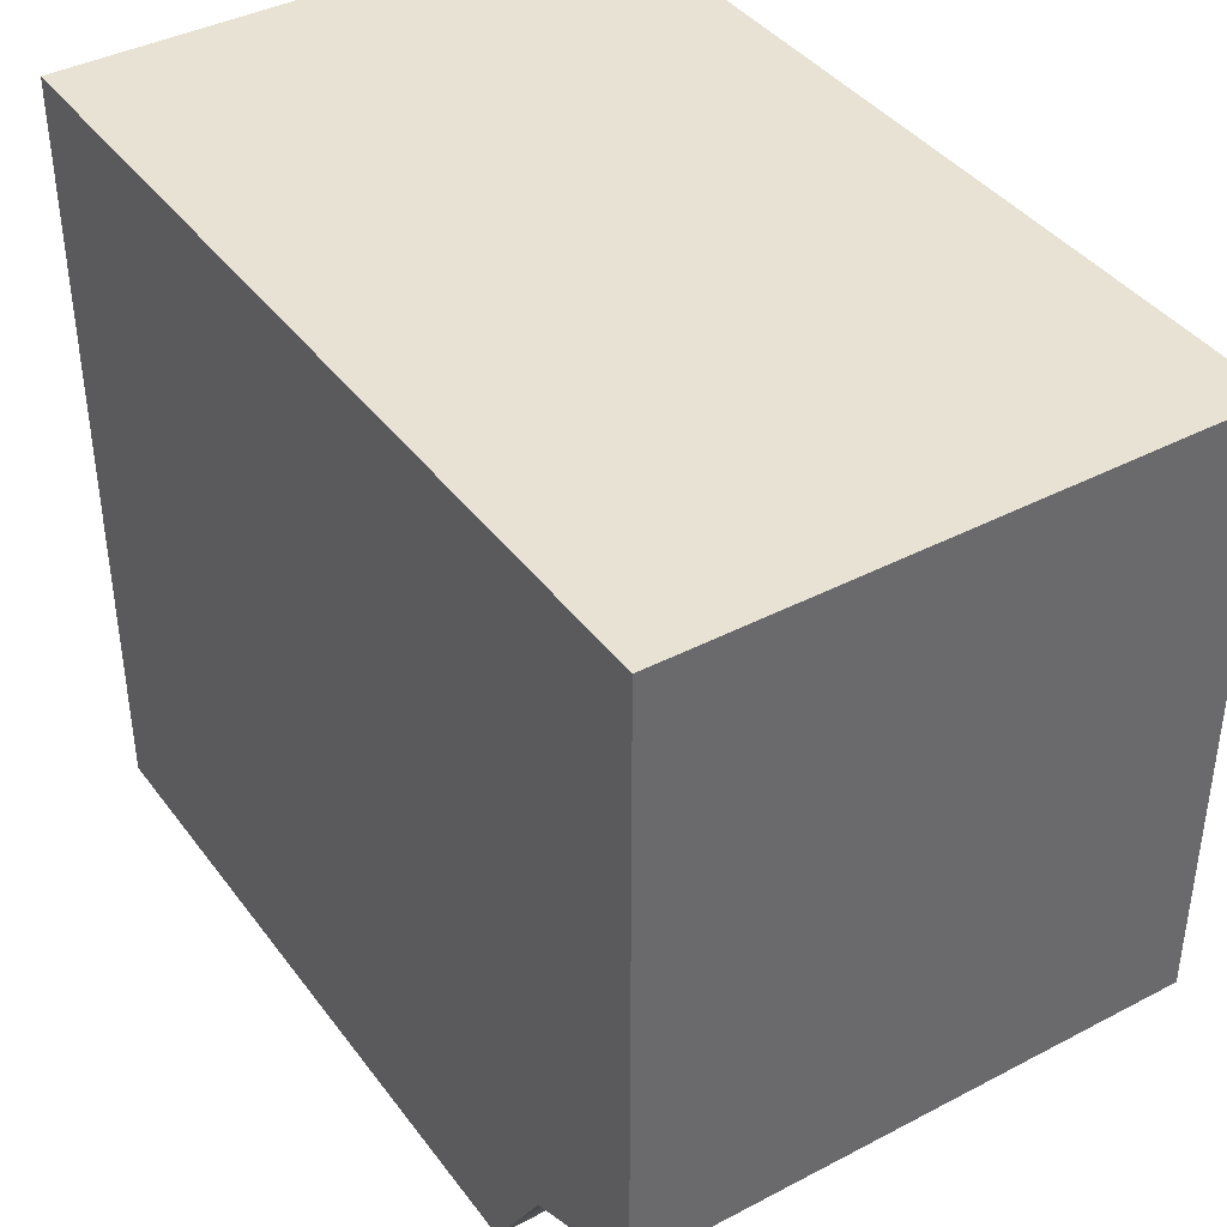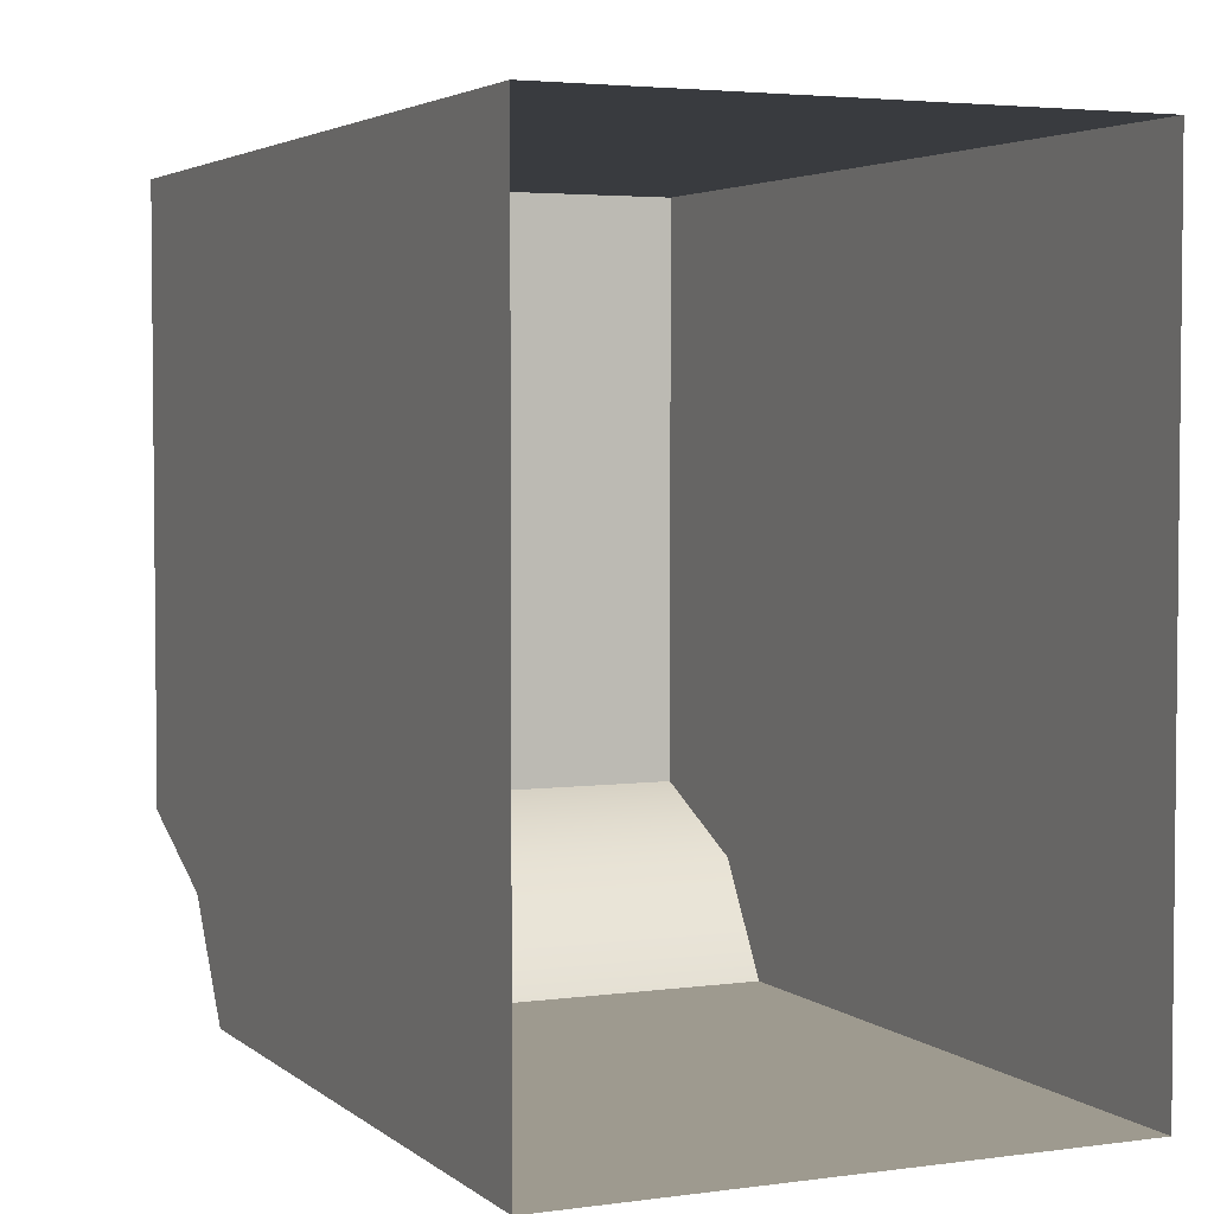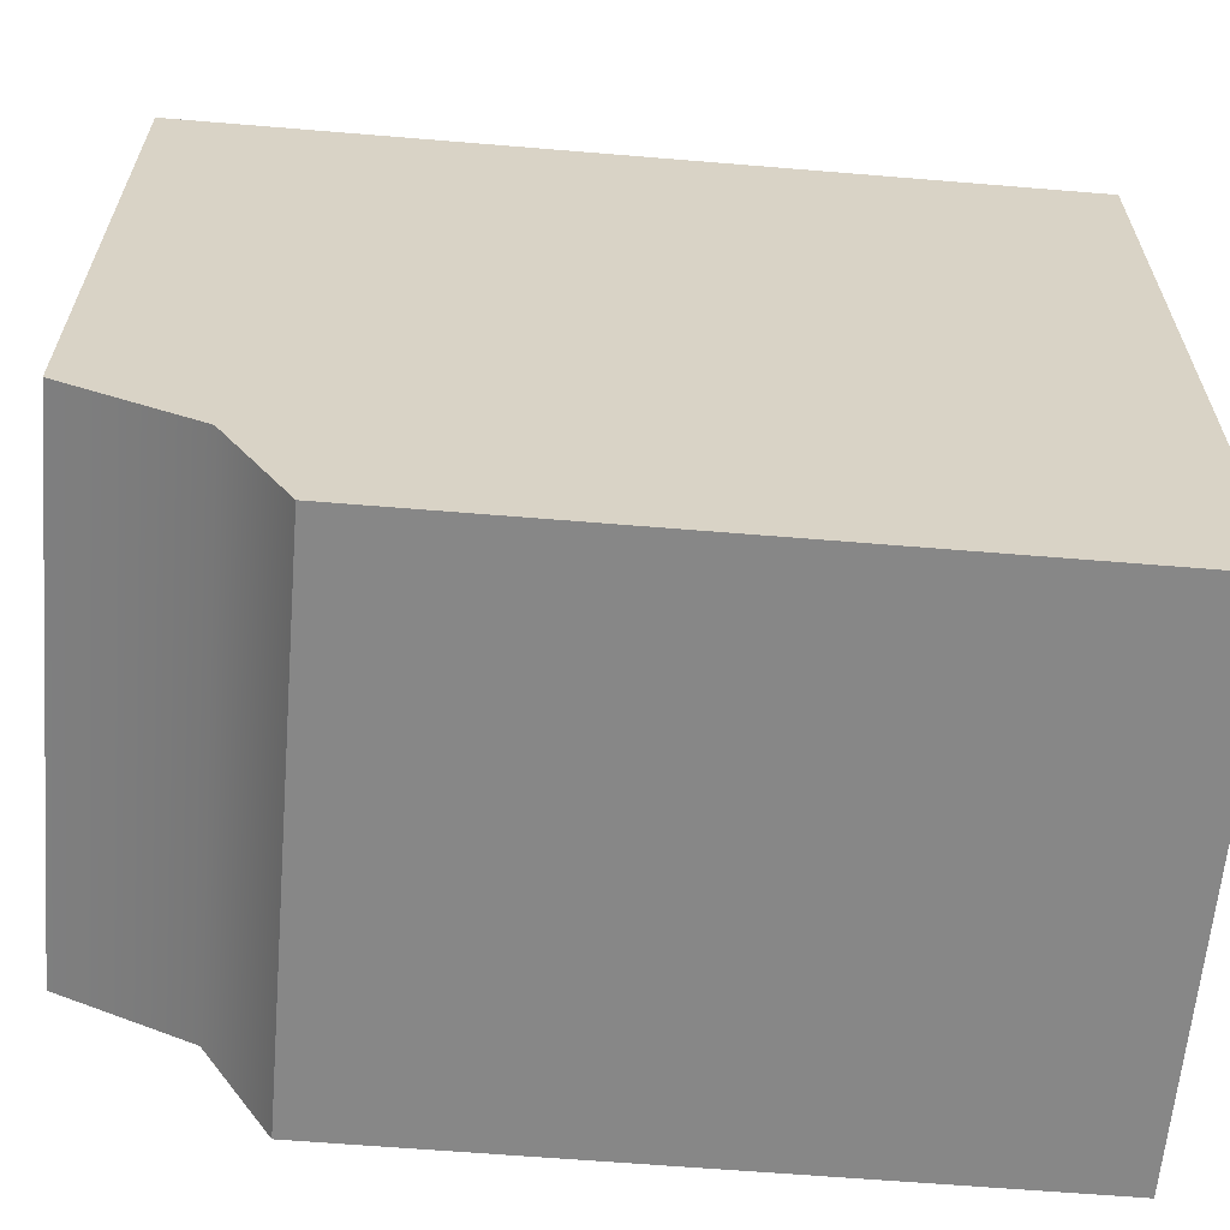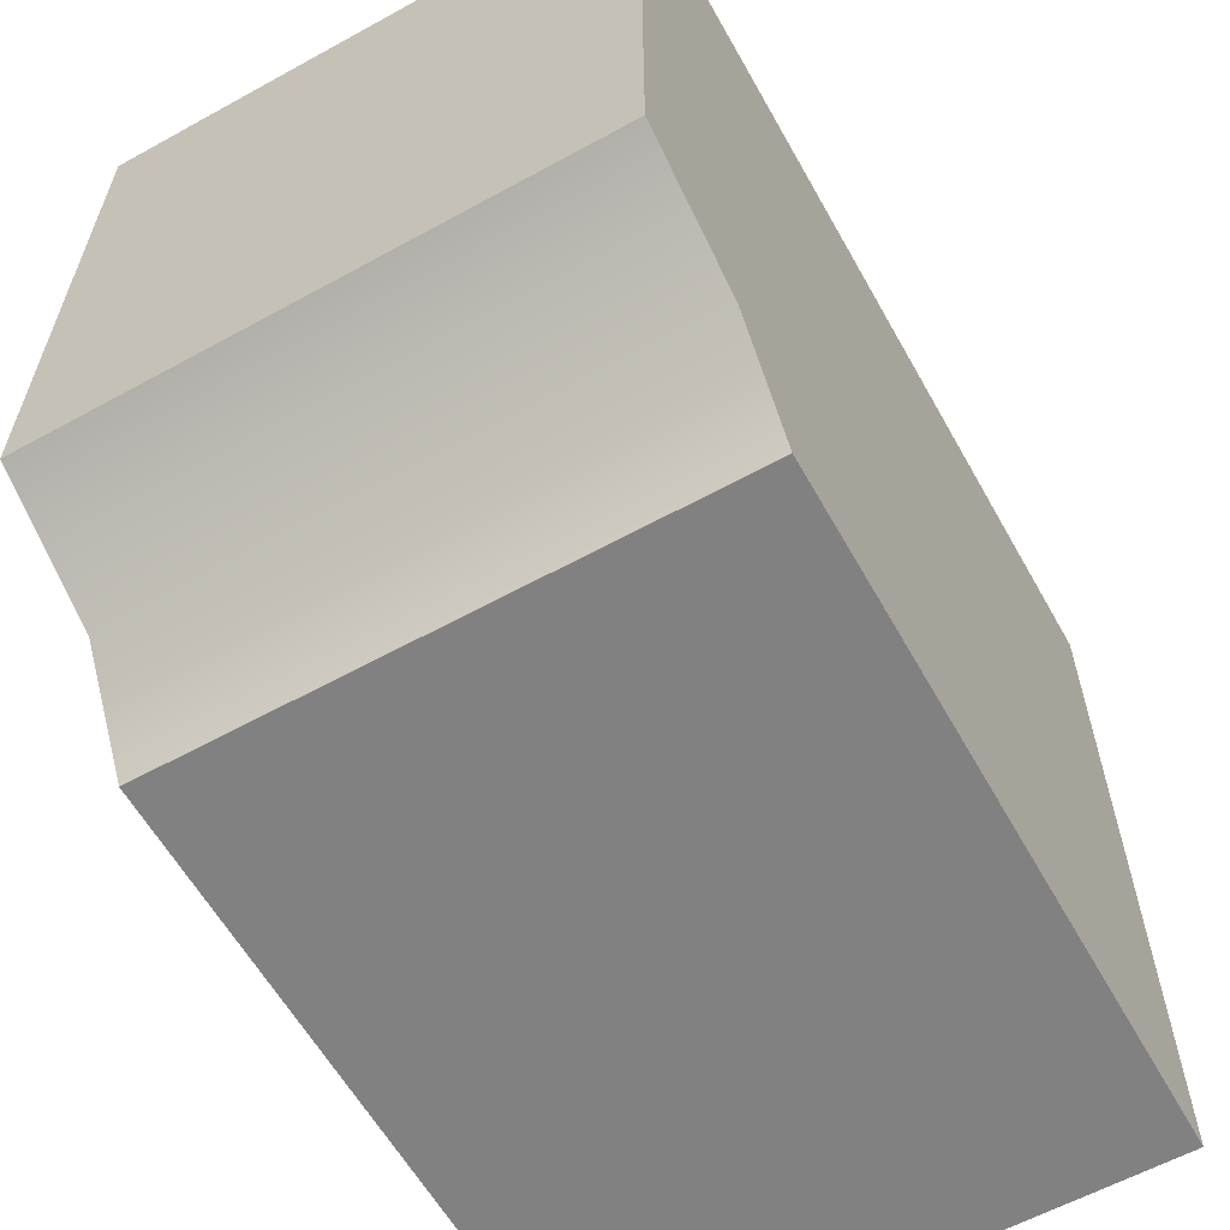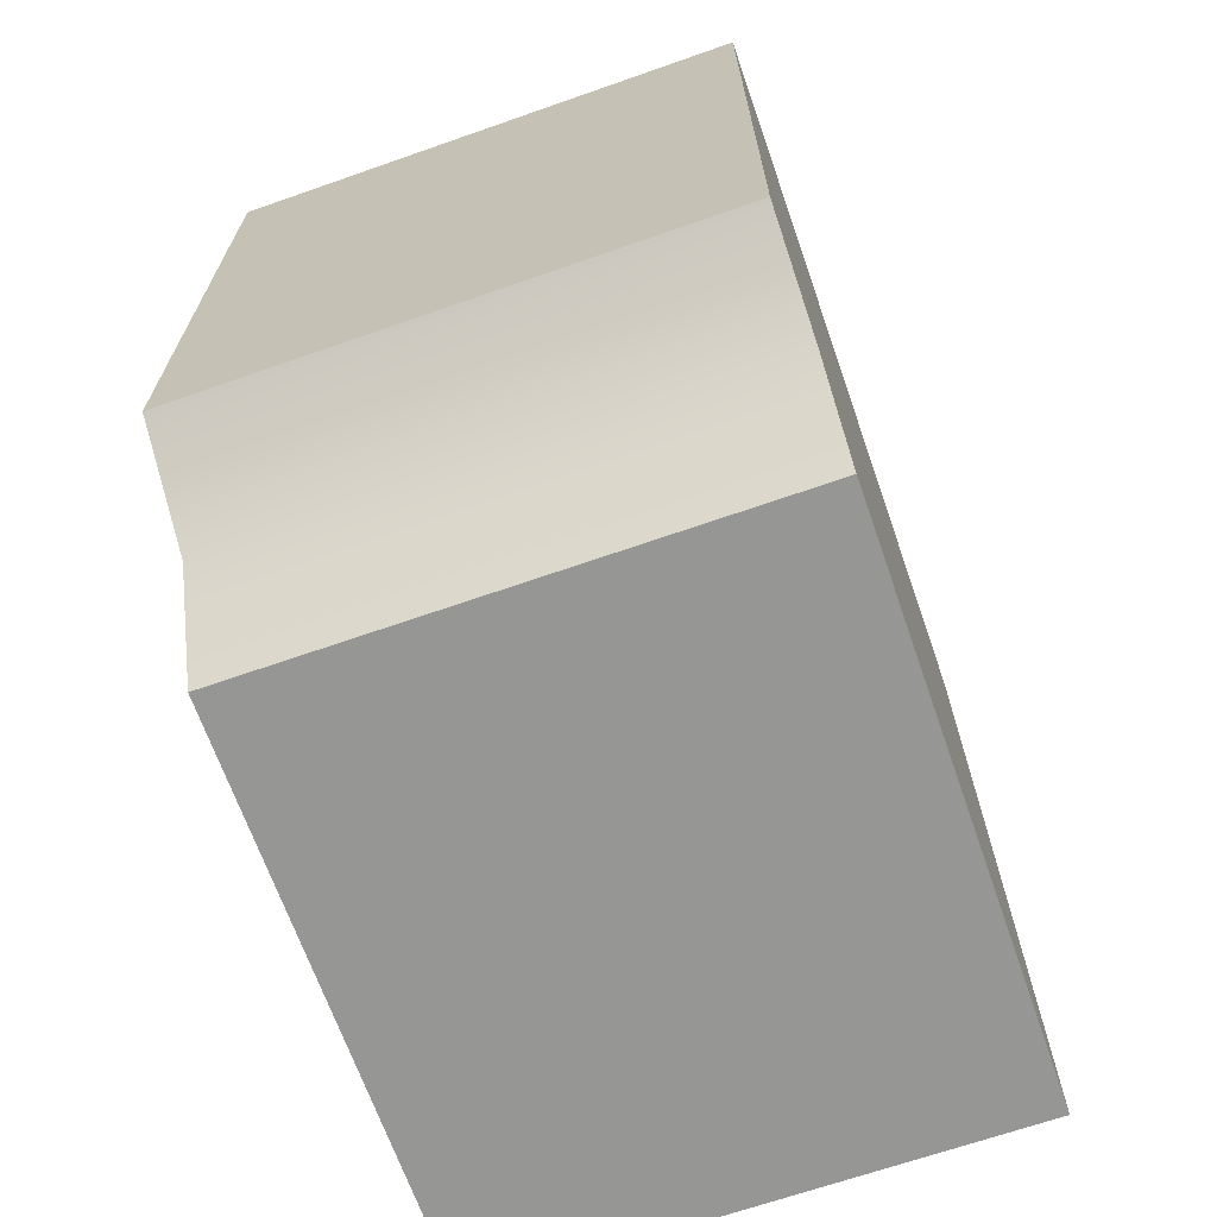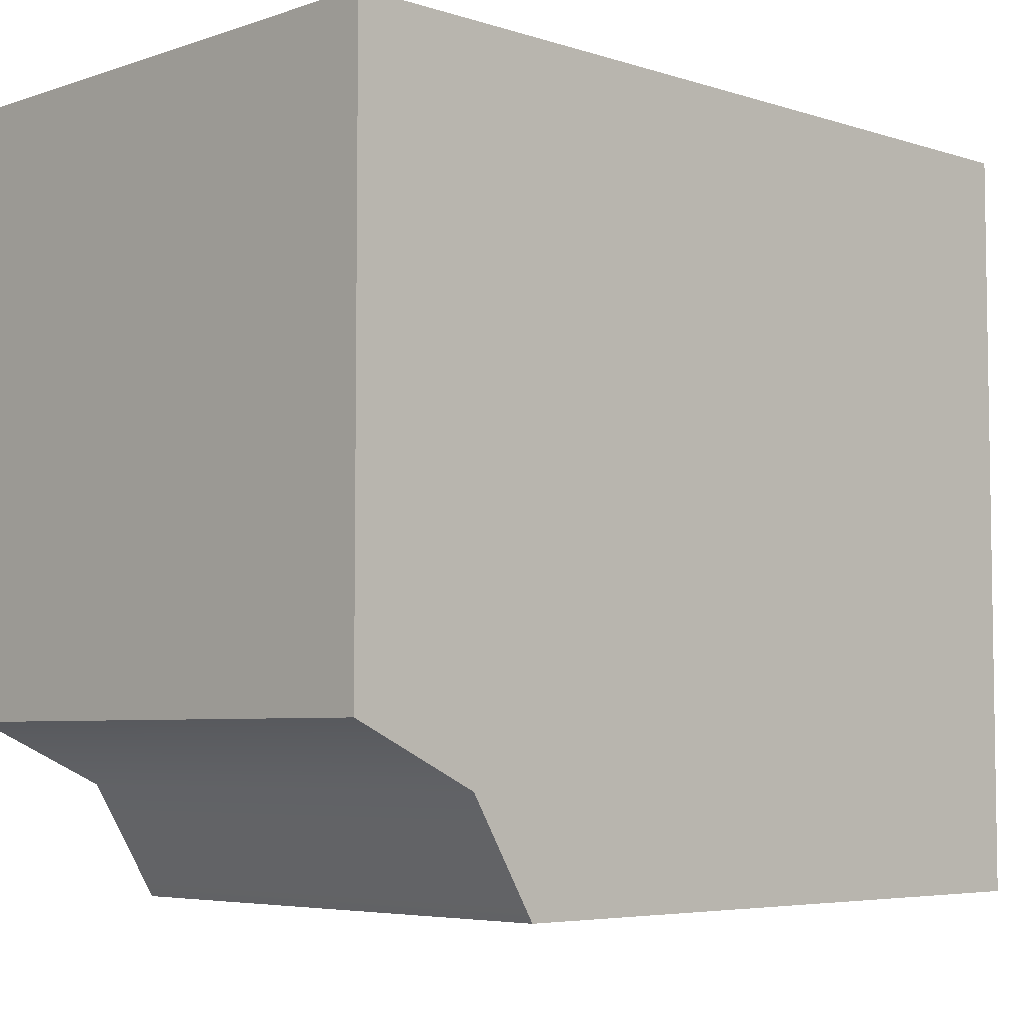
<metadata>
{"format":"obj","ext":"obj","renderer":"f3d","projection":"perspective","resolution":1024,"background":"white","views":[{"elev":40.0,"azim":147.1,"up":"+Y"},{"elev":3.6,"azim":-24.4,"up":"+Y"},{"elev":-62.3,"azim":-94.8,"up":"+Y"},{"elev":-60.5,"azim":-150.7,"up":"+Y"},{"elev":-67.7,"azim":19.3,"up":"+Z"},{"elev":-5.4,"azim":-134.3,"up":"+Y"}]}
</metadata>
<code>
v  -36.71 79.71 -58.3
v  -36.71 79.71 -59.46
v  -35.79 79.71 -59.46
v  -35.79 79.71 -58.3
v  -35.79 81.02 -59.8
v  -36.71 81.02 -59.8
v  -36.71 81.02 -58.3
v  -35.79 81.02 -58.3
v  -35.79 79.9 -59.58
v  -36.71 79.9 -59.58
v  -35.79 80.01 -59.8
v  -36.71 80.01 -59.8
g sponza_185
f 1 2 3
f 1 3 4
f 5 6 7
f 5 7 8
f 3 9 4
f 10 9 3
f 10 3 2
f 2 1 10
f 8 4 9
f 8 9 5
f 5 11 12
f 5 12 6
f 7 6 10
f 7 10 1
f 5 9 11
f 10 12 11
f 10 11 9
f 10 6 12

</code>
